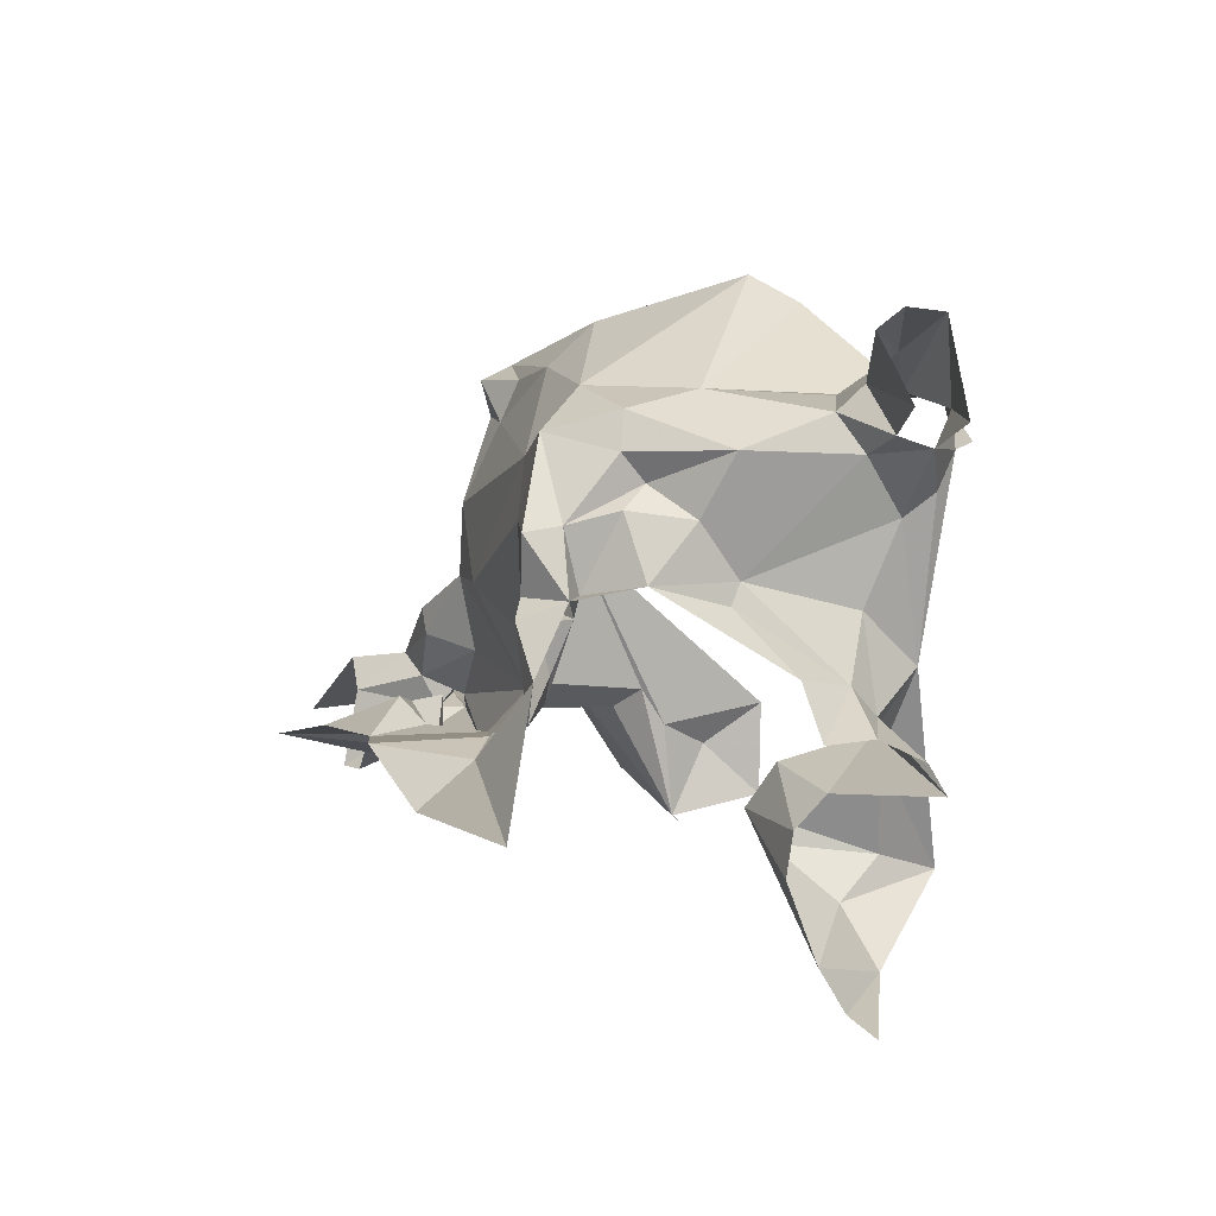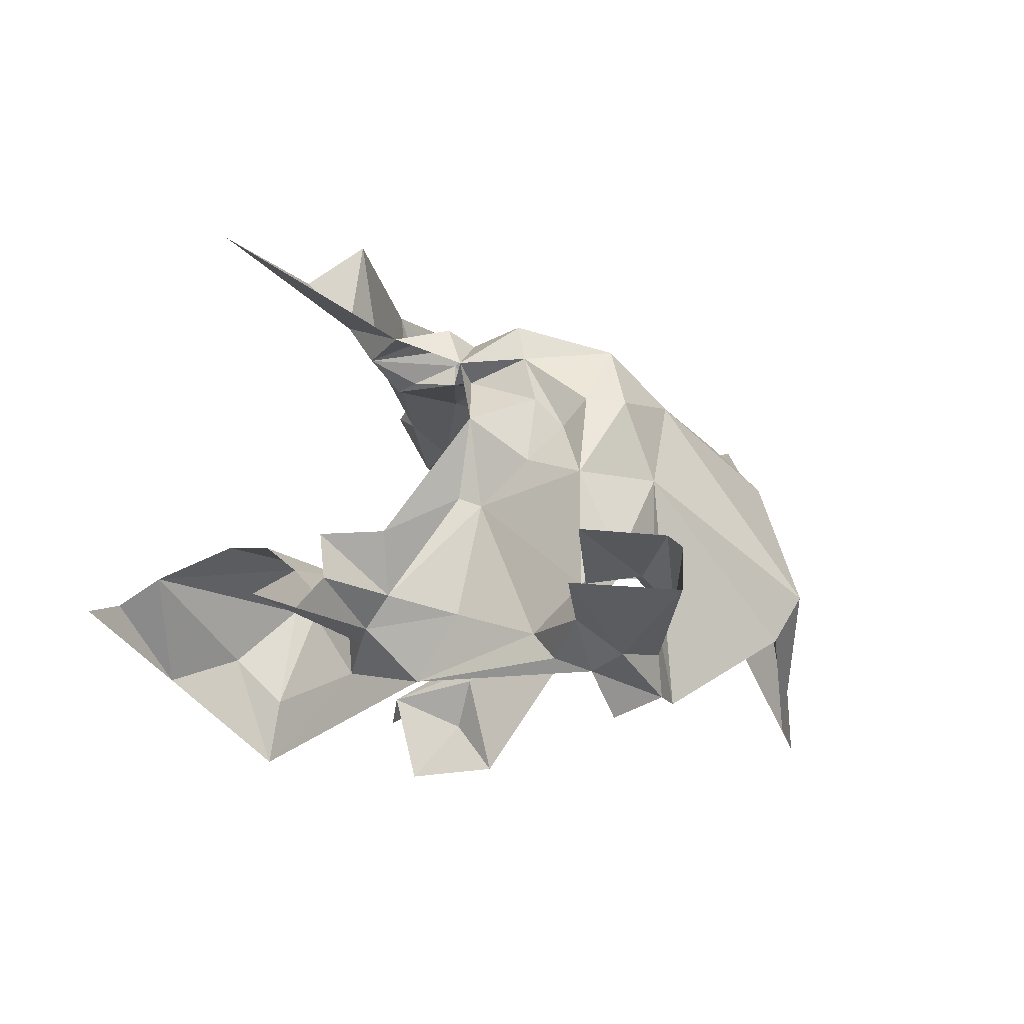
<metadata>
{"format":"obj","ext":"obj","renderer":"f3d","projection":"perspective","resolution":1024,"background":"white","views":[{"elev":11.6,"azim":84.5,"up":"+Y"},{"elev":-26.3,"azim":115.9,"up":"+Z"}]}
</metadata>
<code>
v 6014 300.9 6657
v 6015 300.2 6657
v 6012 298.9 6657
v 6015 300.2 6657
v 6014 298.5 6657
v 6012 298.9 6657
v 6009 296.7 6659
v 6010 296.6 6658
v 6009 295.6 6659
v 6014 295.3 6651
v 6015 297.1 6652
v 6015 298.3 6652
v 6014 296.1 6653
v 6015 297.1 6652
v 6014 295.6 6652
v 6011 298.8 6657
v 6013 297.6 6657
v 6011 297.7 6657
v 6014 300.9 6657
v 6012 301.8 6656
v 6014 301.8 6656
v 6010 300.9 6657
v 6012 301.8 6656
v 6014 300.9 6657
v 6014 300.9 6657
v 6011 299.8 6657
v 6010 300.9 6657
v 6014 300.9 6657
v 6012 298.9 6657
v 6011 299.8 6657
v 6016 297.4 6657
v 6016 298.5 6657
v 6019 297.3 6657
v 6009 299 6656
v 6009 296.9 6656
v 6009 296.6 6655
v 6009 296.1 6654
v 6009 296.3 6653
v 6009 299 6656
v 6014 298.5 6657
v 6015 299.1 6656
v 6015 297.9 6656
v 6013 297.6 6657
v 6010 296.8 6657
v 6011 297.7 6657
v 6012 296.6 6657
v 6010 296.8 6657
v 6013 297.6 6657
v 6012 298.9 6657
v 6014 298.5 6657
v 6013 297.6 6657
v 6010 297.8 6657
v 6009 300.5 6655
v 6009 301.2 6657
v 6016 297.4 6657
v 6016 296.9 6658
v 6016 297.7 6659
v 6015 295.1 6653
v 6014 295.8 6653
v 6014 295.6 6652
v 6015 296.5 6654
v 6017 294.9 6653
v 6016 296 6654
v 6014 295.8 6653
v 6017 294.9 6653
v 6015 296.5 6654
v 6016 298.5 6657
v 6016 297.8 6657
v 6016 299.1 6657
v 6016 299.1 6657
v 6016 297.8 6657
v 6015 299.3 6657
v 6014 300.9 6657
v 6015 301.3 6656
v 6015 300.2 6657
v 6010 298.6 6657
v 6010 297.8 6657
v 6010 300.9 6657
v 6010 300.9 6657
v 6010 297.8 6657
v 6009 301.2 6657
v 6011 299.8 6657
v 6010 298.6 6657
v 6010 300.9 6657
v 6015 297.8 6657
v 6013 297.6 6657
v 6014 298.5 6657
v 6012 296.4 6658
v 6013 297.1 6657
v 6013 297.2 6658
v 6009 296.3 6655
v 6009 294.7 6654
v 6009 296.6 6655
v 6009 294.7 6654
v 6009 294.9 6653
v 6009 295.7 6654
v 6011 297.7 6657
v 6010 297.8 6658
v 6011 298.8 6657
v 6015 299.5 6654
v 6016 299.5 6655
v 6015 300.3 6655
v 6014 296.1 6653
v 6015 296.9 6653
v 6015 297.1 6652
v 6015 299.1 6652
v 6016 297.8 6652
v 6016 298.2 6653
v 6015 299.1 6652
v 6015 298.3 6652
v 6016 297.8 6652
v 6016 298.5 6653
v 6016 298.2 6653
v 6017 297.8 6653
v 6017 294.4 6653
v 6017 294.9 6653
v 6015 294.4 6652
v 6015 295.1 6653
v 6015 294.4 6652
v 6017 294.9 6653
v 6008 295.1 6655
v 6009 294.7 6654
v 6008 296.1 6655
v 6017 301.7 6652
v 6016 302.9 6652
v 6015 301.6 6651
v 6015 299.3 6657
v 6015 299.1 6656
v 6015 300.2 6657
v 6015 299.1 6656
v 6014 298.5 6657
v 6015 300.2 6657
v 6015 300.2 6657
v 6015 299.3 6657
v 6015 300.2 6657
v 6011 299.8 6657
v 6011 298.8 6657
v 6010 298.6 6657
v 6012 298.9 6657
v 6011 298.8 6657
v 6011 299.8 6657
v 6011 298.8 6657
v 6012 298.9 6657
v 6013 297.6 6657
v 6014 301.8 6656
v 6015 301.3 6656
v 6014 300.9 6657
v 6013 297.6 6657
v 6013 297.1 6657
v 6012 296.6 6657
v 6013 297.6 6657
v 6015 297.8 6657
v 6013 297.1 6657
v 6011 296.6 6658
v 6011 296.5 6658
v 6011 297.2 6658
v 6016 297.4 6657
v 6016 297.8 6657
v 6016 298.5 6657
v 6010 301.6 6656
v 6009 300.5 6655
v 6008 301.7 6652
v 6018 297.4 6652
v 6015 297.5 6652
v 6016 297 6653
v 6015 294.4 6652
v 6017 294.2 6653
v 6017 294.4 6653
v 6012 296.6 6657
v 6011 296.3 6658
v 6010 296.6 6657
v 6010 296 6658
v 6010 296.6 6657
v 6011 296.3 6658
v 6017 294.9 6653
v 6014 295.8 6653
v 6015 295.1 6653
v 6014 295.6 6652
v 6014 295.8 6653
v 6014 296.1 6653
v 6015 300.2 6656
v 6016 299.4 6656
v 6015 300.2 6657
v 6016 299.4 6656
v 6015 299.3 6657
v 6015 300.2 6657
v 6016 298.5 6657
v 6016 299.1 6657
v 6016 299.4 6656
v 6015 299.4 6656
v 6015 300.2 6656
v 6015 300.4 6656
v 6015 300.4 6656
v 6016 299.5 6655
v 6015 299.4 6656
v 6015 300.3 6655
v 6016 299.5 6655
v 6015 300.4 6656
v 6014 295.6 6652
v 6014 295.3 6651
v 6015 295.1 6653
v 6014 295.3 6651
v 6014 295.6 6652
v 6015 297.1 6652
v 6015 300.7 6655
v 6016 301.2 6654
v 6015 300.3 6655
v 6016 301.2 6654
v 6015 299.5 6654
v 6015 300.3 6655
v 6015 300.2 6652
v 6015 300.5 6652
v 6015 298.3 6652
v 6015 298.3 6652
v 6015 299.1 6652
v 6015 300.2 6652
v 6015 300.2 6652
v 6015 299.1 6652
v 6015 299.5 6654
v 6017 297.6 6652
v 6016 297.8 6652
v 6018 297.4 6652
v 6016 297.8 6652
v 6015 297.5 6652
v 6018 297.4 6652
v 6012 297.2 6658
v 6013 297.2 6658
v 6013 297.5 6658
v 6012 297.2 6658
v 6012 296.4 6658
v 6013 297.2 6658
v 6011 297.2 6658
v 6012 296.4 6658
v 6012 297.2 6658
v 6011 297.2 6658
v 6011 296.5 6658
v 6012 296.4 6658
v 6015 301.1 6651
v 6015 298.3 6652
v 6015 300.5 6652
v 6008 296.1 6655
v 6009 294.7 6654
v 6009 296.3 6655
v 6015 299.4 6656
v 6015 299.1 6656
v 6015 299.1 6656
v 6015 299.1 6656
v 6014 298.5 6657
v 6015 299.1 6656
v 6015 299 6657
v 6016 297.8 6657
v 6015 298.3 6656
v 6016 302.7 6653
v 6017 301.9 6652
v 6015 301.9 6652
v 6016 302.7 6653
v 6015 301.9 6652
v 6015 302.3 6652
v 6015 300.2 6657
v 6015 300.2 6657
v 6015 301.3 6656
v 6015 299 6657
v 6015 299.3 6657
v 6016 297.8 6657
v 6009 297.6 6658
v 6009 297.3 6658
v 6009 296.7 6657
v 6009 295.7 6654
v 6009 296.3 6653
v 6009 296.1 6654
v 6009 295.7 6654
v 6009 294.9 6653
v 6009 296.3 6653
v 6016 299.4 6656
v 6015 299.4 6656
v 6016 299.5 6655
v 6011 297.2 6658
v 6012 297.2 6658
v 6011 296.6 6658
v 6009 297.6 6658
v 6010 298.2 6658
v 6009 297.3 6658
v 6010 298.2 6658
v 6009 297.6 6658
v 6010 298.6 6657
v 6016 297.8 6657
v 6015 297.5 6657
v 6015 297.9 6656
v 6016 297.8 6657
v 6016 297.4 6657
v 6015 297.5 6657
v 6016 298.2 6653
v 6017 297.9 6653
v 6017 297.8 6653
v 6016 297.8 6652
v 6017 297.6 6652
v 6017 297.9 6653
v 6015 301.6 6655
v 6014 301.8 6654
v 6016 301.2 6654
v 6015 301.6 6653
v 6016 301.2 6654
v 6014 301.8 6654
v 6015 295.1 6653
v 6014 295.3 6651
v 6015 294.4 6652
v 6010 301.6 6656
v 6008 301.7 6652
v 6011 302.4 6654
v 6009 296.9 6657
v 6010 296.6 6658
v 6010 297.1 6658
v 6010 296.6 6658
v 6009 296.7 6659
v 6010 297.1 6658
v 6009 297.3 6658
v 6010 297.1 6658
v 6009 296.7 6659
v 6009 297.2 6659
v 6009 297.3 6658
v 6009 296.7 6659
v 6010 296.6 6658
v 6010 296.6 6657
v 6010 296 6658
v 6016 299.5 6655
v 6015 299.5 6654
v 6015 299.2 6654
v 6015 299.5 6654
v 6016 298.2 6653
v 6015 299.2 6654
v 6015 299.1 6652
v 6016 298.2 6653
v 6015 299.5 6654
v 6016 301.3 6652
v 6015 301.6 6653
v 6015 301.9 6652
v 6015 301.1 6656
v 6015 301.3 6656
v 6015 301.6 6655
v 6015 301.3 6656
v 6015 301.1 6656
v 6015 300.2 6656
v 6016 301.2 6654
v 6015 301.1 6656
v 6015 301.6 6655
v 6015 301.1 6656
v 6016 301.2 6654
v 6015 300.7 6655
v 6015 300.7 6655
v 6015 300.2 6656
v 6015 301.1 6656
v 6015 300.2 6657
v 6015 301.3 6656
v 6015 300.2 6656
v 6011 297.7 6657
v 6010 297.1 6658
v 6010 297.8 6658
v 6015 301 6652
v 6016 301.2 6652
v 6015 300.2 6652
v 6015 300.2 6652
v 6015 299.5 6654
v 6015 301 6652
v 6016 301.2 6654
v 6015 301 6652
v 6015 299.5 6654
v 6015 301.6 6653
v 6015 301 6652
v 6016 301.2 6654
v 6015 299.1 6656
v 6016 299.4 6656
v 6015 299.4 6656
v 6015 299.4 6656
v 6015 299.1 6656
v 6015 299.1 6656
v 6009 296.7 6657
v 6010 296.6 6658
v 6009 296.9 6657
v 6009 296.9 6657
v 6009 297.6 6658
v 6009 296.7 6657
v 6015 296.5 6654
v 6014 296.1 6653
v 6014 295.8 6653
v 6015 296.9 6653
v 6014 296.1 6653
v 6015 296.5 6654
v 6015 296.9 6653
v 6015 296.5 6654
v 6015 297.1 6654
v 6015 296.5 6654
v 6016 296.6 6654
v 6015 297.1 6654
v 6016 296 6654
v 6016 296.6 6654
v 6015 296.5 6654
v 6015 300.2 6656
v 6015 299.4 6656
v 6016 299.4 6656
v 6016 301.2 6652
v 6015 301.6 6651
v 6015 301.1 6651
v 6015 301.6 6651
v 6014 301.6 6651
v 6015 301.1 6651
v 6017 301.7 6652
v 6015 301.6 6651
v 6016 301.2 6652
v 6015 301.1 6651
v 6015 300.5 6652
v 6016 301.2 6652
v 6014 301.6 6651
v 6014 301 6651
v 6015 301.1 6651
v 6015 297.5 6652
v 6016 297.8 6652
v 6015 298.3 6652
v 6015 298.3 6652
v 6015 297.1 6652
v 6015 297.5 6652
v 6016 297.8 6652
v 6017 297.9 6653
v 6016 298.2 6653
v 6007 296.2 6655
v 6008 295.1 6655
v 6008 296.1 6655
v 6014 301.7 6652
v 6015 301.6 6651
v 6016 302.9 6652
v 6015 299.1 6656
v 6015 298.3 6656
v 6015 297.9 6656
v 6015 298.3 6656
v 6016 297.8 6657
v 6015 297.9 6656
v 6015 299.1 6656
v 6015 299.4 6656
v 6016 299.4 6656
v 6015 299.3 6657
v 6015 299 6657
v 6015 299.1 6656
v 6010 300.9 6657
v 6009 301.2 6657
v 6010 301.6 6656
v 6010 301.6 6656
v 6010 301.4 6657
v 6010 300.9 6657
v 6010 301.4 6657
v 6010 300.9 6657
v 6010 300.9 6657
v 6010 300.9 6657
v 6011 299.8 6657
v 6010 300.9 6657
v 6010 301.4 6657
v 6011 301.5 6656
v 6010 300.9 6657
v 6011 301.5 6656
v 6012 301.8 6656
v 6010 300.9 6657
v 6010 301.6 6656
v 6012 301.8 6656
v 6011 301.5 6656
v 6014 298.5 6657
v 6015 297.9 6656
v 6015 297.8 6657
v 6016 301.3 6652
v 6015 301 6652
v 6015 301.6 6653
v 6010 298.2 6658
v 6011 298.8 6657
v 6010 297.8 6658
v 6010 298.2 6658
v 6010 297.8 6658
v 6009 297.3 6658
v 6010 297.8 6658
v 6010 297.1 6658
v 6009 297.3 6658
v 6012 296.6 6657
v 6010 296.6 6657
v 6010 296.8 6657
v 6014 301.6 6653
v 6015 301.9 6652
v 6015 301.6 6653
v 6015 301.9 6652
v 6017 301.9 6652
v 6016 301.3 6652
v 6010 296.6 6657
v 6009 296.9 6656
v 6010 296.8 6657
v 6010 296.8 6657
v 6009 296.9 6656
v 6009 297 6657
v 6009 296.9 6656
v 6010 297.8 6657
v 6009 297 6657
v 6010 297.8 6657
v 6009 297.6 6658
v 6009 297 6657
v 6010 297.8 6657
v 6009 296.9 6656
v 6009 299 6656
v 6009 297 6657
v 6009 297.6 6658
v 6009 296.9 6657
v 6009 297.6 6658
v 6010 297.8 6657
v 6010 298.6 6657
v 6010 297.8 6657
v 6009 299 6656
v 6009 300.5 6655
v 6009 296.6 6655
v 6009 296.1 6654
v 6009 299 6656
v 6009 294.7 6654
v 6009 296.1 6654
v 6009 296.6 6655
v 6009 294.7 6654
v 6009 295.7 6654
v 6009 296.1 6654
v 6015 299 6657
v 6015 298.3 6656
v 6015 299.1 6656
v 6010 301.6 6656
v 6009 301.2 6657
v 6009 300.5 6655
v 6009 296.3 6657
v 6009 297.3 6658
v 6009 297.2 6659
v 6009 297 6657
v 6009 296.9 6657
v 6010 296.8 6657
v 6009 296.9 6657
v 6010 297.1 6658
v 6010 296.8 6657
v 6011 297.7 6657
v 6010 296.8 6657
v 6010 297.1 6658
v 6015 299.1 6656
v 6015 299 6657
v 6015 299.1 6656
v 6016 301.3 6652
v 6016 301.2 6652
v 6015 301 6652
v 6015 300.5 6652
v 6015 300.2 6652
v 6016 301.2 6652
v 6015 296.9 6653
v 6015 297.1 6654
v 6015 297.1 6652
v 6015 297.1 6652
v 6015 297.1 6654
v 6015 297.5 6652
v 6015 297.1 6654
v 6016 297 6653
v 6015 297.5 6652
v 6015 297.1 6654
v 6016 296.6 6654
v 6016 297 6653
v 6007 296.2 6655
v 6009 296.3 6657
v 6006 296.2 6658
v 6006 295.9 6658
v 6006 296.2 6658
v 6009 296.3 6657
v 6007 296.2 6655
v 6008 296.1 6655
v 6009 296.3 6657
v 6008 296.1 6655
v 6009 296.3 6655
v 6009 296.3 6657
v 6009 296.3 6655
v 6009 296.9 6656
v 6009 296.3 6657
v 6009 297.2 6659
v 6006 295.9 6658
v 6009 296.3 6657
v 6009 297.2 6659
v 6007 295.9 6659
v 6006 295.9 6658
v 6009 296.9 6656
v 6010 296.6 6657
v 6009 296.3 6657
v 6009 296.3 6655
v 6009 296.6 6655
v 6009 296.9 6656
v 6009 296.7 6657
v 6009 296.3 6657
v 6010 296.6 6657
v 6009 297.3 6658
v 6009 296.3 6657
v 6009 296.7 6657
v 6010 296.6 6658
v 6009 296.7 6657
v 6010 296.6 6657
v 6012 297 6659
v 6010 296.4 6660
v 6011 296.6 6658
v 6010 296.4 6660
v 6011 296.3 6658
v 6011 296.6 6658
v 6012 297 6659
v 6011 296.6 6658
v 6012 297.2 6658
v 6014 297.3 6659
v 6012 297 6659
v 6013 297.5 6658
v 6011 296.5 6658
v 6011 296.6 6658
v 6011 296.3 6658
v 6010 296.4 6660
v 6010 296.1 6659
v 6011 296.3 6658
v 6012 297.2 6658
v 6013 297.5 6658
v 6012 297 6659
v 6014 297.3 6659
v 6013 297.5 6658
v 6013 297.2 6658
v 6010 296 6658
v 6011 296.3 6658
v 6010 296.1 6659
v 6011 296.3 6658
v 6012 296.6 6657
v 6011 296.5 6658
v 6013 297.2 6658
v 6013 297.1 6657
v 6014 297.3 6659
v 6010 296.1 6659
v 6010 295.7 6659
v 6010 296 6658
v 6015 297.5 6657
v 6014 297.3 6659
v 6013 297.1 6657
v 6014 297.3 6659
v 6015 297.5 6657
v 6016 297.7 6659
v 6013 297.1 6657
v 6015 297.8 6657
v 6015 297.5 6657
v 6015 297.5 6657
v 6016 297.4 6657
v 6016 297.7 6659
v 6012 296.6 6657
v 6012 296.4 6658
v 6011 296.5 6658
v 6010 295.7 6659
v 6010 296.6 6658
v 6010 296 6658
v 6013 297.1 6657
v 6012 296.4 6658
v 6012 296.6 6657
v 6009 295.6 6659
v 6010 296.6 6658
v 6010 295.7 6659
v 6015 297.5 6657
v 6015 297.8 6657
v 6015 297.9 6656
v 6016 299.5 6655
v 6015 299.2 6654
v 6016 298.5 6653
v 6015 299.2 6654
v 6016 298.2 6653
v 6016 298.5 6653
v 6019 297.3 6657
v 6016 296.9 6658
v 6016 297.4 6657
v 6015 300.4 6656
v 6015 300.2 6656
v 6015 300.7 6655
v 6015 300.3 6655
v 6015 300.4 6656
v 6015 300.7 6655
v 6016 299.1 6657
v 6015 299.3 6657
v 6016 299.4 6656
v 6013 301.5 6651
v 6014 301.6 6651
v 6014 301.7 6652
v 6015 301.6 6651
v 6014 301.7 6652
v 6014 301.6 6651
v 6013 301.5 6651
v 6014 301.7 6652
v 6014 301.6 6653
v 6014 301.6 6653
v 6014 301.7 6652
v 6015 302.3 6652
v 6014 301.6 6653
v 6014 301.8 6654
v 6013 301.5 6651
v 6016 302.9 6652
v 6015 302.3 6652
v 6014 301.7 6652
v 6014 301.6 6653
v 6015 302.3 6652
v 6015 301.9 6652
v 6012 302.6 6653
v 6013 301.5 6651
v 6014 301.8 6654
v 6014 301.6 6653
v 6015 301.6 6653
v 6014 301.8 6654
v 6012 302.6 6653
v 6012 303 6653
v 6010 301.9 6652
v 6012 303 6653
v 6012 302.6 6653
v 6014 301.8 6654
v 6016 302.9 6652
v 6015 302.3 6652
v 6016 302.9 6652
v 6016 302.9 6652
v 6016 302.7 6653
v 6015 302.3 6652
v 6010 301.9 6652
v 6012 303 6653
v 6011 302.4 6654
v 6012 303 6653
v 6014 301.8 6654
v 6014 301.8 6656
v 6012 303 6653
v 6011 302.3 6655
v 6011 302.4 6654
v 6011 302.4 6654
v 6008 301.7 6652
v 6010 301.9 6652
v 6014 301.8 6656
v 6014 301.8 6654
v 6015 301.6 6655
v 6012 303 6653
v 6014 301.8 6656
v 6011 302.3 6655
v 6014 301.8 6656
v 6012 301.8 6656
v 6011 302.3 6655
v 6015 301.3 6656
v 6014 301.8 6656
v 6015 301.6 6655
v 6011 302.3 6655
v 6010 301.6 6656
v 6011 302.4 6654
v 6010 301.6 6656
v 6011 302.3 6655
v 6012 301.8 6656
v 6011 298.8 6657
v 6010 298.2 6658
v 6010 298.6 6657
v 6010 301.4 6657
v 6010 301.6 6656
v 6011 301.5 6656
v 6009 294.7 6654
v 6008 295.1 6655
v 6009 294.4 6654
f 1 2 3
f 2 5 3
f 7 8 9
f 10 11 12
f 13 11 15
f 16 17 18
f 1 20 21
f 22 20 1
f 1 26 22
f 1 3 26
f 31 32 33
f 34 35 36
f 37 38 34
f 5 41 42
f 17 44 18
f 46 44 17
f 3 5 17
f 52 53 54
f 31 56 57
f 58 59 15
f 61 62 63
f 59 62 61
f 32 68 69
f 69 68 72
f 1 74 2
f 76 52 78
f 78 52 54
f 26 76 78
f 85 17 5
f 88 89 90
f 91 92 36
f 92 95 96
f 18 98 16
f 100 101 102
f 13 104 11
f 106 107 108
f 106 12 107
f 112 108 114
f 115 62 117
f 58 117 62
f 121 92 123
f 124 125 126
f 72 128 2
f 128 5 2
f 133 72 2
f 26 16 76
f 3 16 26
f 16 3 17
f 21 74 1
f 17 89 46
f 17 85 89
f 154 155 156
f 31 68 32
f 160 53 162
f 163 164 165
f 117 167 115
f 46 170 171
f 172 171 170
f 62 59 58
f 15 59 13
f 181 182 133
f 182 72 133
f 32 69 182
f 190 181 192
f 192 101 190
f 102 101 192
f 15 10 58
f 10 15 11
f 205 206 102
f 206 100 102
f 211 212 12
f 12 106 211
f 211 106 100
f 220 107 163
f 107 164 163
f 226 90 228
f 226 88 90
f 156 88 226
f 156 155 88
f 238 12 212
f 123 92 91
f 190 41 128
f 41 5 128
f 250 68 252
f 253 254 255
f 253 255 258
f 133 2 74
f 250 72 68
f 265 266 267
f 96 38 37
f 96 95 38
f 182 190 101
f 156 226 154
f 265 281 266
f 281 265 76
f 68 287 42
f 68 31 287
f 108 293 114
f 107 220 293
f 298 299 206
f 301 206 299
f 58 10 117
f 160 162 309
f 310 8 312
f 8 7 312
f 266 312 7
f 319 266 7
f 8 171 172
f 101 100 327
f 100 108 327
f 106 108 100
f 334 301 255
f 337 74 298
f 74 337 181
f 206 337 298
f 337 206 205
f 205 181 337
f 133 74 181
f 18 312 98
f 358 359 211
f 211 100 358
f 206 358 100
f 301 358 206
f 41 182 190
f 190 128 41
f 267 8 310
f 310 265 267
f 61 13 59
f 104 13 61
f 104 61 390
f 61 392 390
f 63 392 61
f 181 190 182
f 359 126 238
f 126 404 238
f 124 126 359
f 238 212 359
f 404 413 238
f 164 107 12
f 12 11 164
f 107 293 108
f 424 121 123
f 427 126 125
f 41 252 42
f 252 68 42
f 41 190 182
f 72 250 128
f 78 54 160
f 160 446 78
f 446 22 78
f 22 26 78
f 446 455 22
f 455 20 22
f 160 20 455
f 5 42 85
f 334 358 301
f 281 16 98
f 281 98 266
f 98 312 266
f 46 171 44
f 481 255 301
f 255 254 334
f 171 35 44
f 44 35 492
f 35 52 492
f 52 265 492
f 52 35 34
f 492 265 310
f 265 52 76
f 52 34 53
f 36 37 34
f 92 37 36
f 92 96 37
f 250 252 41
f 160 54 53
f 526 266 319
f 492 310 44
f 310 312 44
f 18 44 312
f 128 250 41
f 334 359 358
f 212 211 359
f 104 390 11
f 11 390 164
f 390 165 164
f 390 392 165
f 424 526 561
f 562 561 526
f 424 123 526
f 123 91 526
f 91 35 526
f 319 562 526
f 319 578 562
f 35 171 526
f 91 36 35
f 267 526 171
f 266 526 267
f 8 267 171
f 595 596 154
f 596 170 154
f 595 154 226
f 604 595 228
f 155 154 170
f 596 611 170
f 226 228 595
f 604 228 90
f 172 170 611
f 170 46 155
f 90 89 604
f 611 629 172
f 287 604 89
f 604 287 57
f 89 85 287
f 287 31 57
f 46 88 155
f 629 8 172
f 89 88 46
f 9 8 629
f 287 85 42
f 101 327 112
f 327 108 112
f 33 56 31
f 192 181 205
f 102 192 205
f 69 72 182
f 676 404 427
f 126 427 404
f 676 427 481
f 481 427 258
f 481 299 676
f 125 258 427
f 481 258 255
f 697 676 299
f 481 301 299
f 697 704 705
f 704 697 299
f 709 258 125
f 709 253 258
f 705 704 309
f 704 299 21
f 704 722 309
f 309 162 705
f 21 299 298
f 704 21 722
f 21 20 722
f 74 21 298
f 722 160 309
f 160 722 20
f 16 281 76
f 446 160 455
f 92 121 753

</code>
